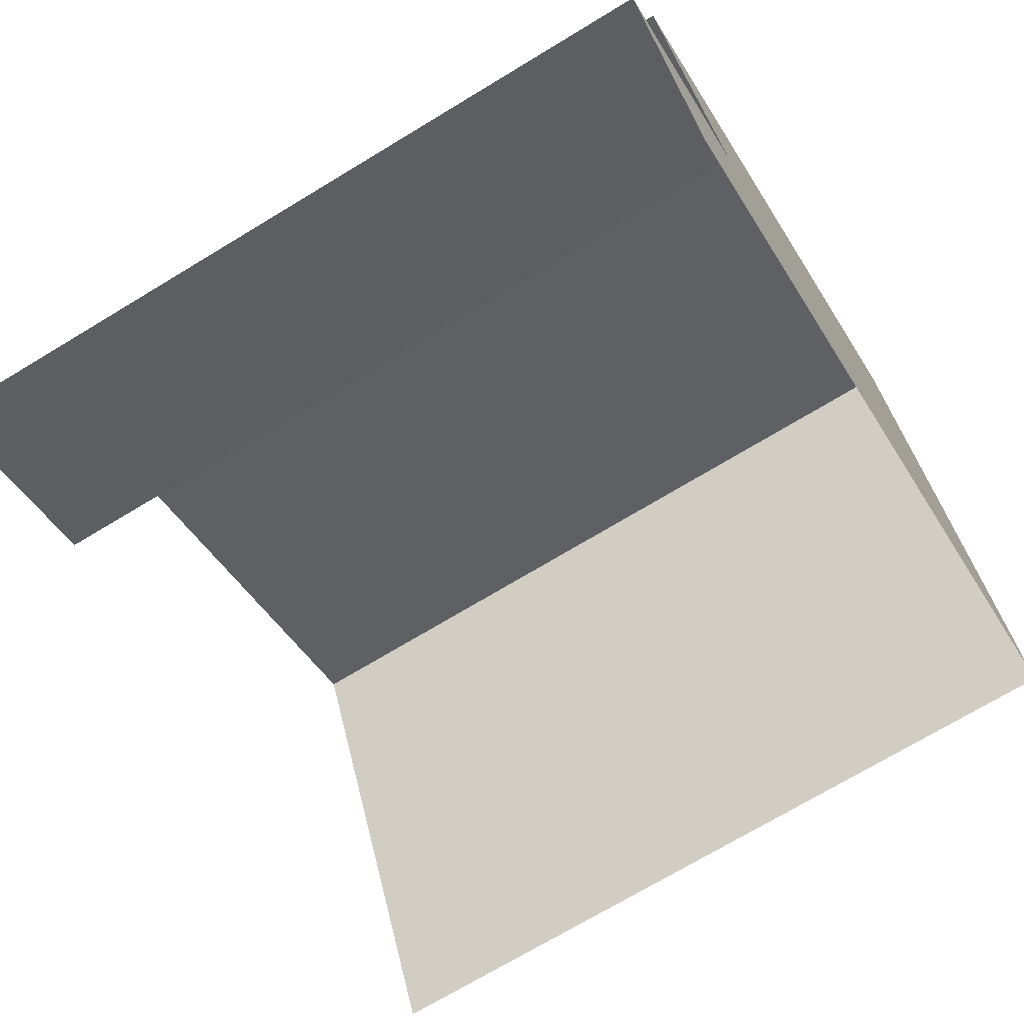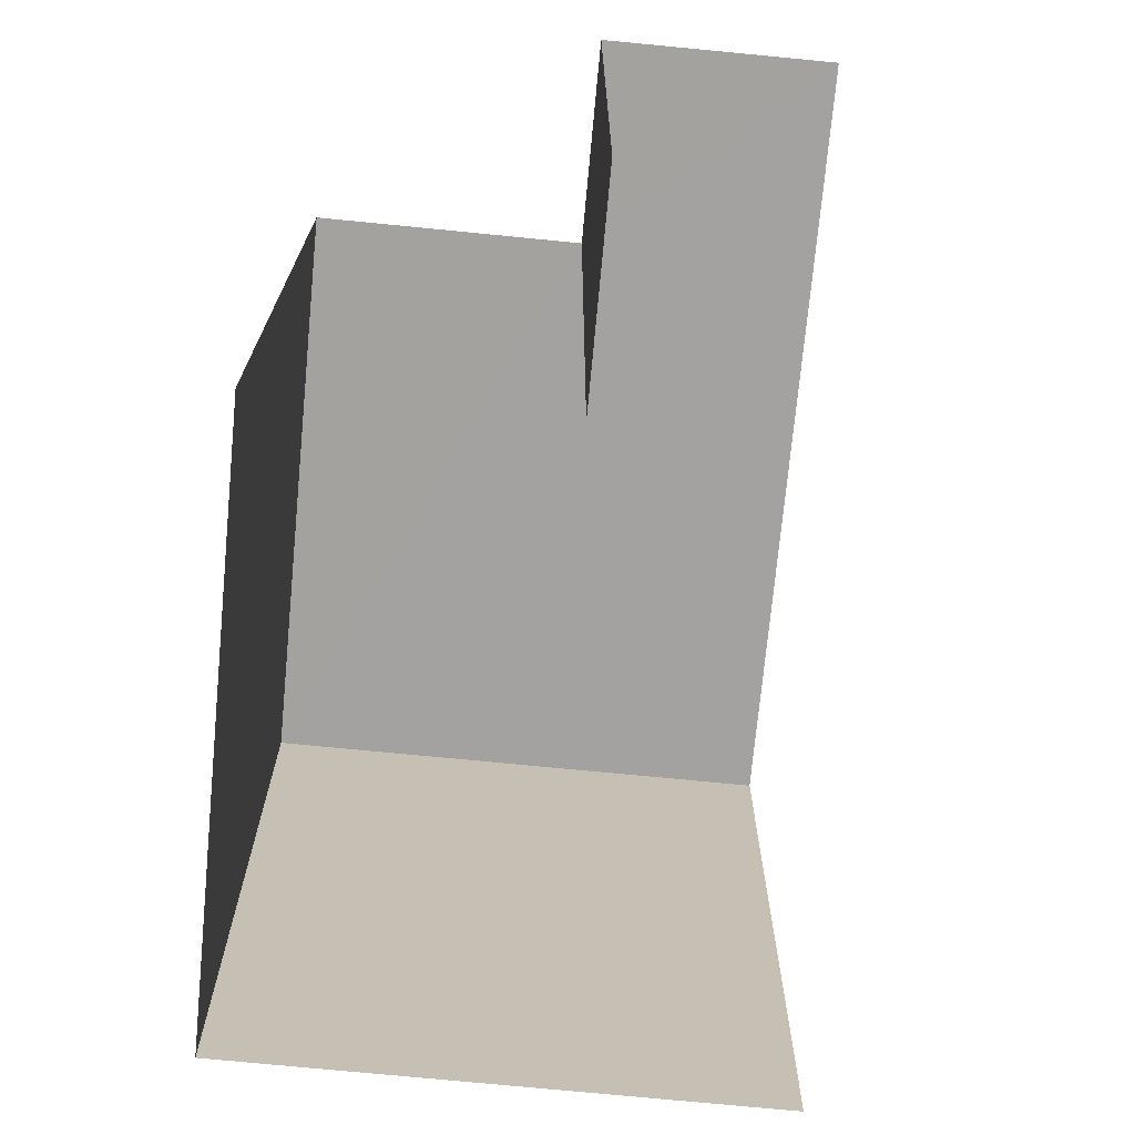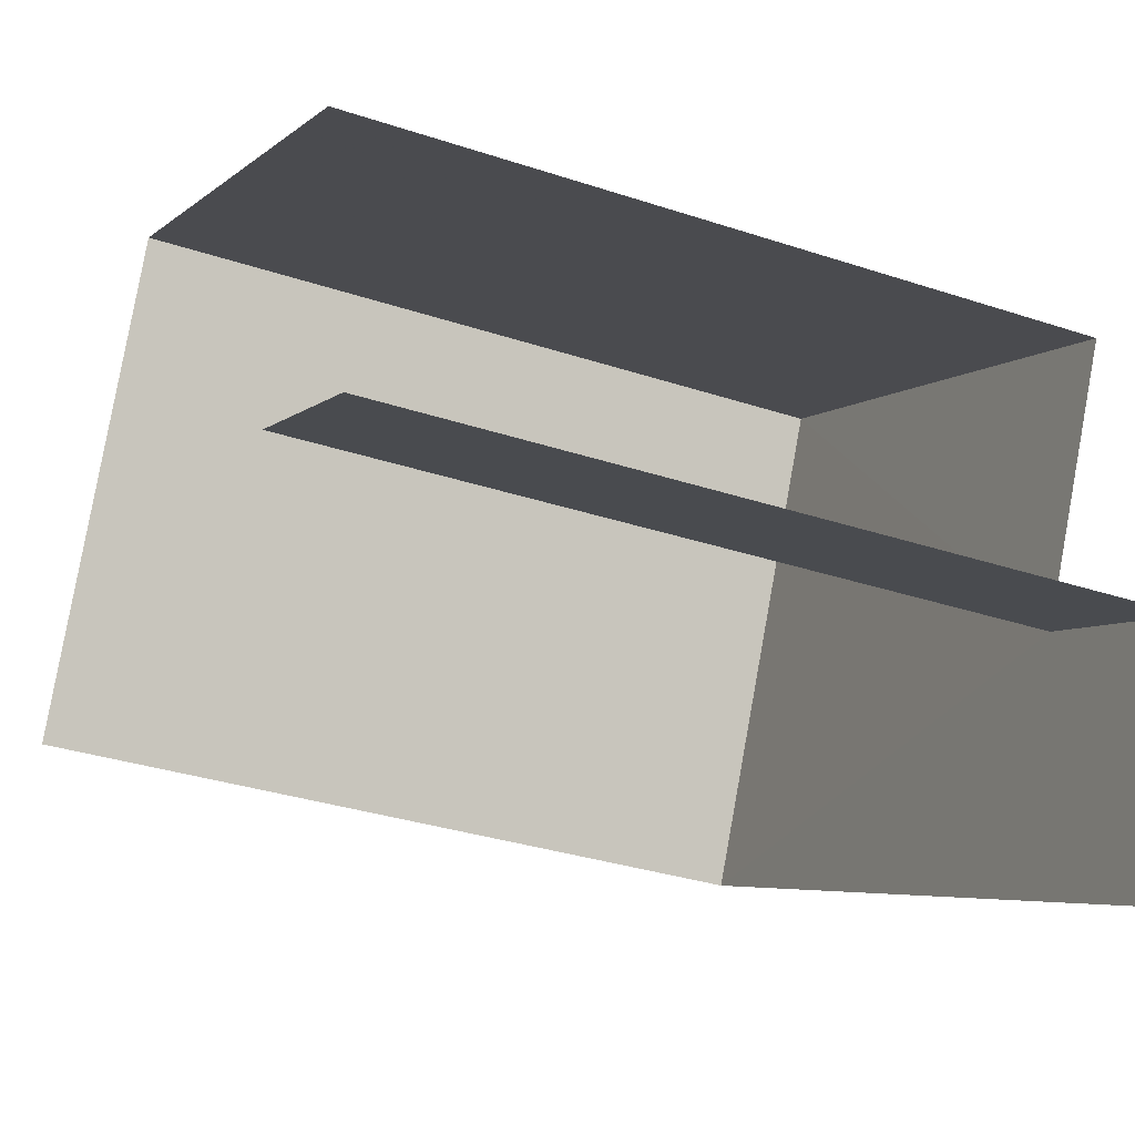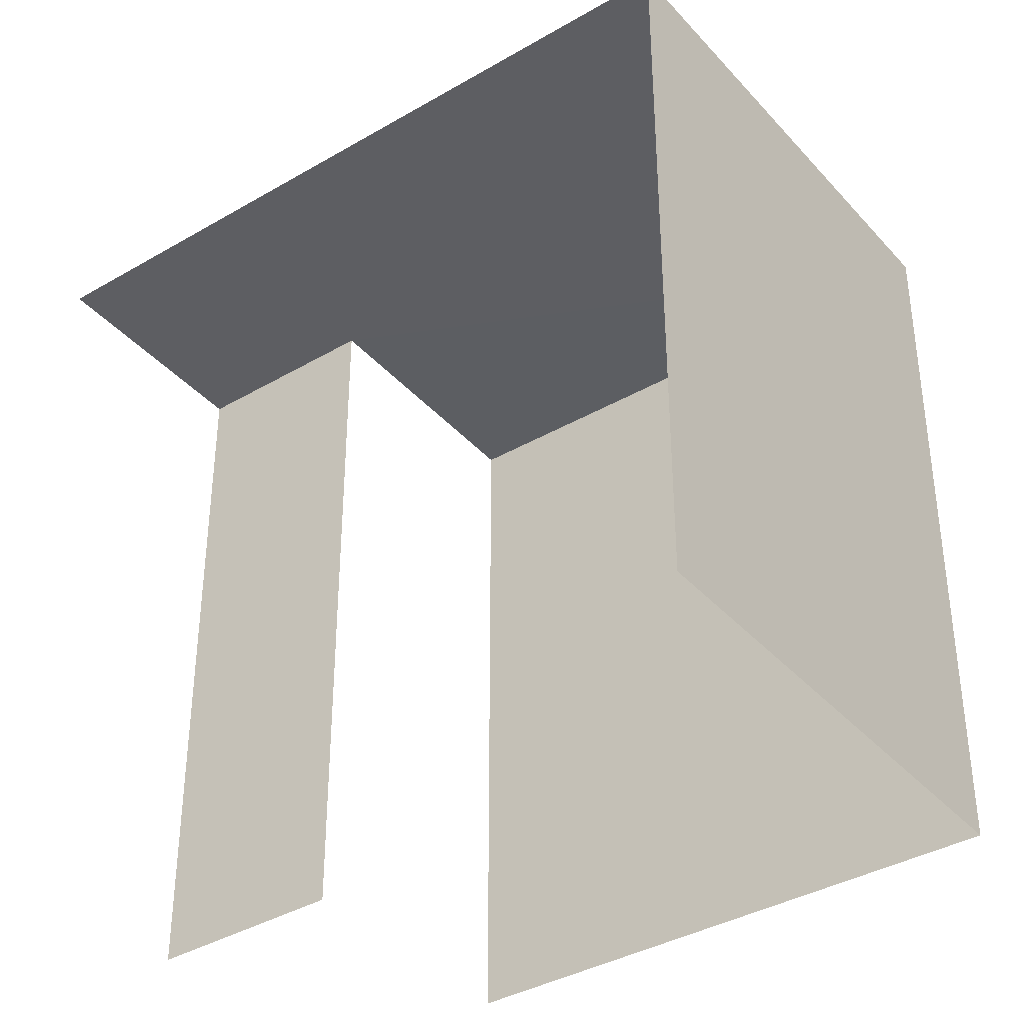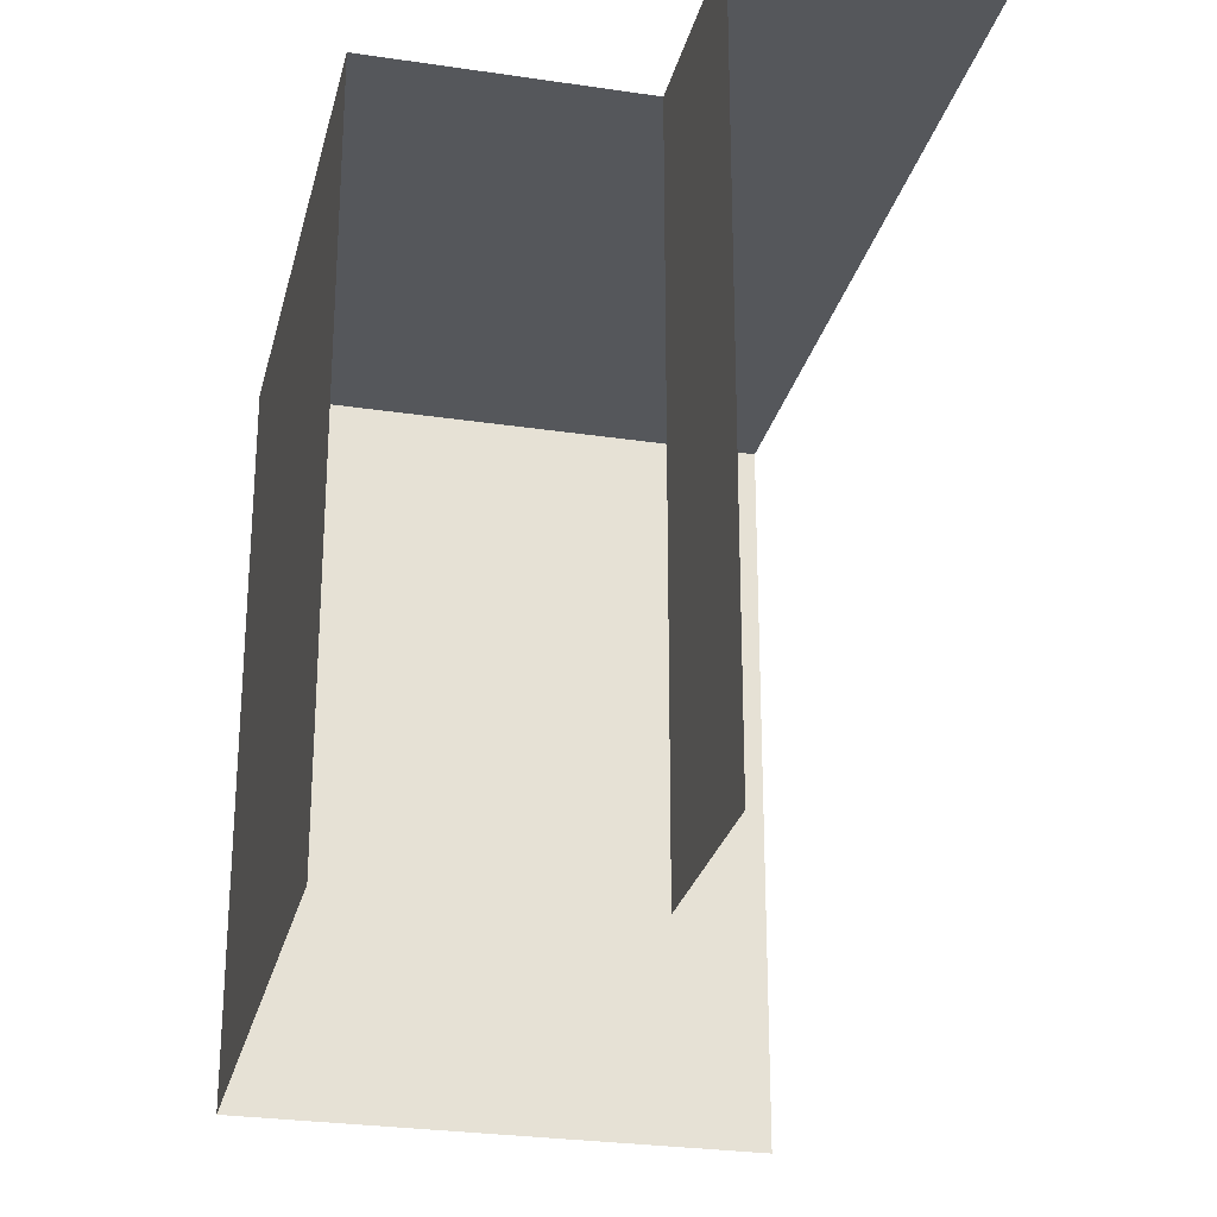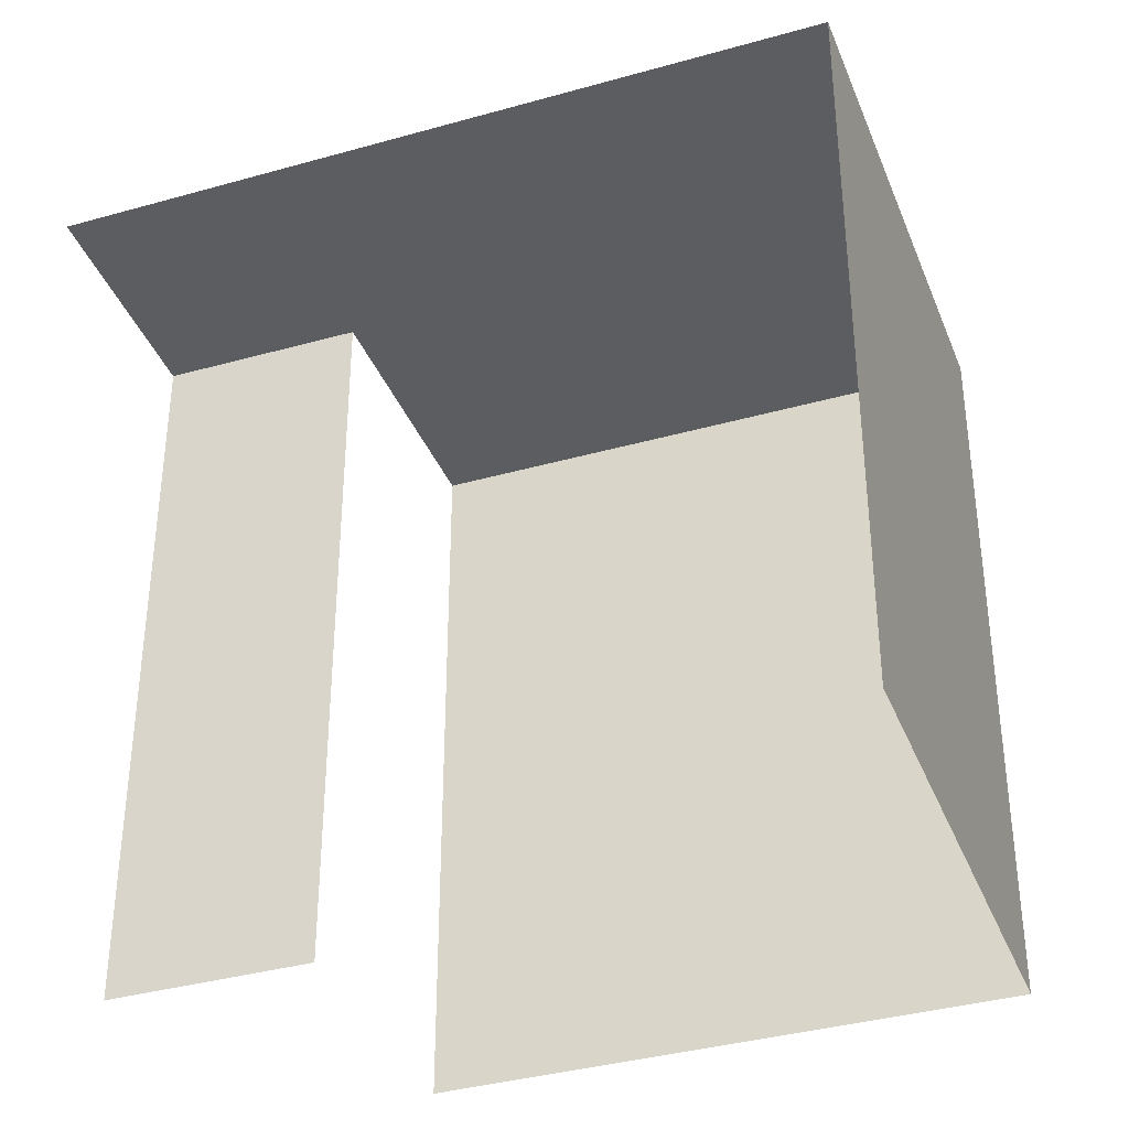
<metadata>
{"format":"obj","ext":"obj","renderer":"f3d","projection":"perspective","resolution":1024,"background":"white","views":[{"elev":-71.1,"azim":-58.7,"up":"+Y"},{"elev":-72.6,"azim":-70.8,"up":"+Z"},{"elev":-32.0,"azim":-115.1,"up":"+Y"},{"elev":-38.2,"azim":61.1,"up":"+Z"},{"elev":-26.5,"azim":-78.4,"up":"+Z"},{"elev":-37.1,"azim":44.7,"up":"+Z"}]}
</metadata>
<code>
v -2.202e+05 -1.255e+05 11.15
v -2.202e+05 -1.255e+05 11.15
v -2.202e+05 -1.255e+05 11.15
v -2.202e+05 -1.255e+05 11.15
v -2.202e+05 -1.255e+05 11.15
v -2.202e+05 -1.255e+05 11.15
v -2.202e+05 -1.255e+05 16.23
v -2.202e+05 -1.255e+05 16.23
v -2.202e+05 -1.255e+05 16.23
v -2.202e+05 -1.255e+05 16.23
v -2.202e+05 -1.255e+05 16.23
v -2.202e+05 -1.255e+05 16.23
f 1 2 3
f 3 2 4
f 1 5 2
f 4 2 6
f 10 1 3
f 10 8 1
f 12 6 2
f 9 12 2
f 7 5 1
f 8 7 1
f 7 8 9
f 8 10 9
f 9 11 12
f 9 10 11
f 7 2 5
f 7 9 2
f 11 4 6
f 12 11 6
f 10 3 4
f 11 10 4

</code>
